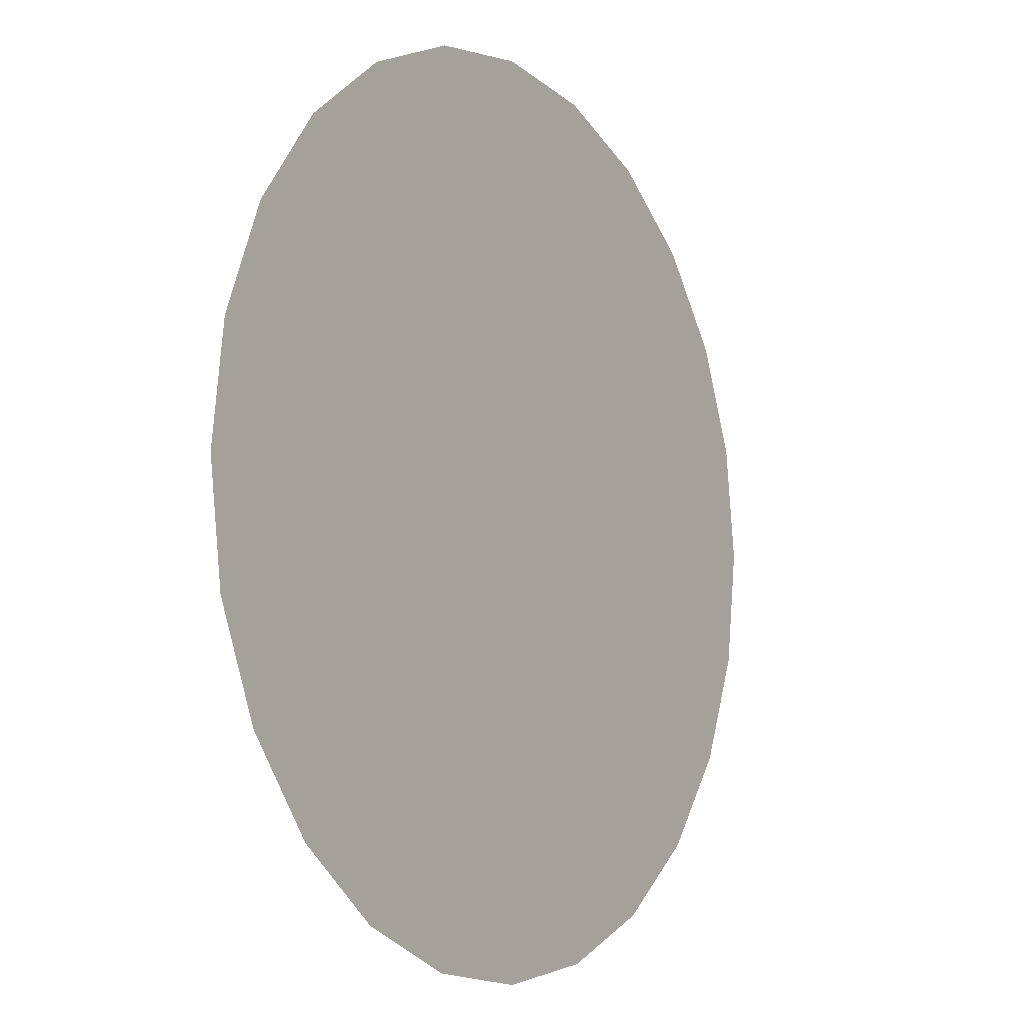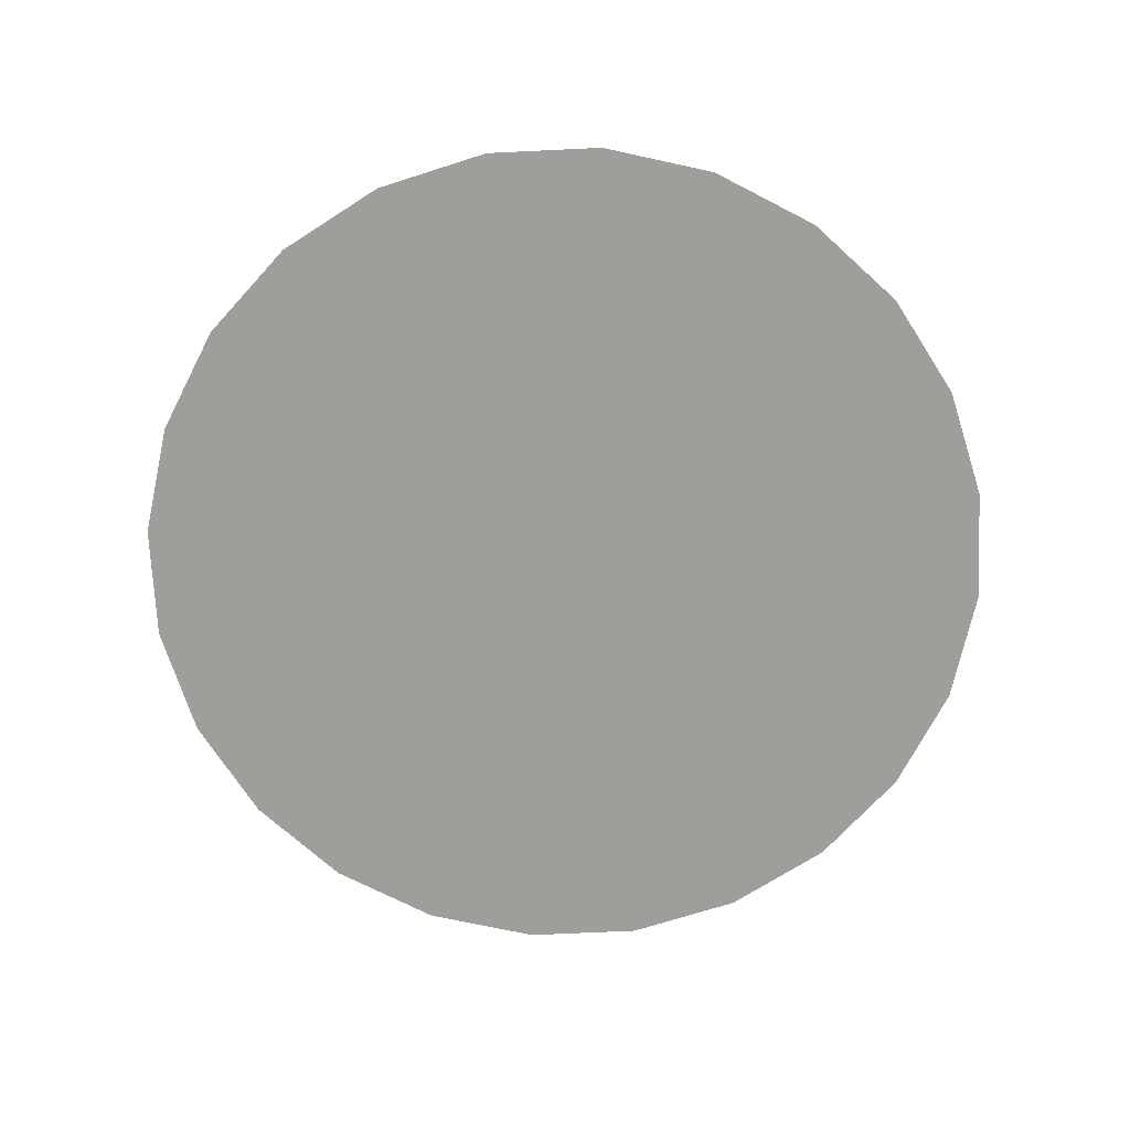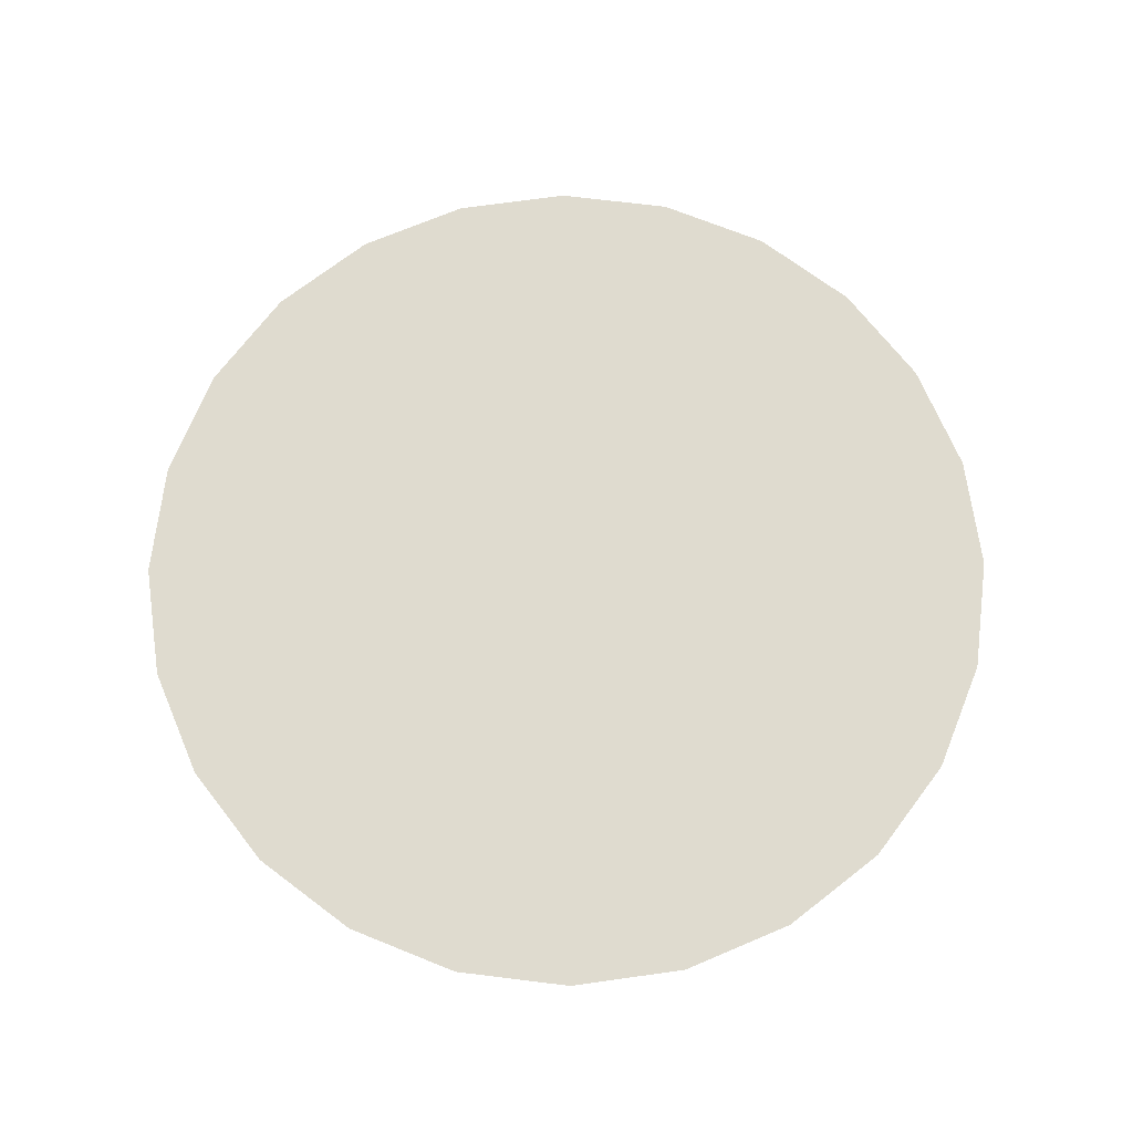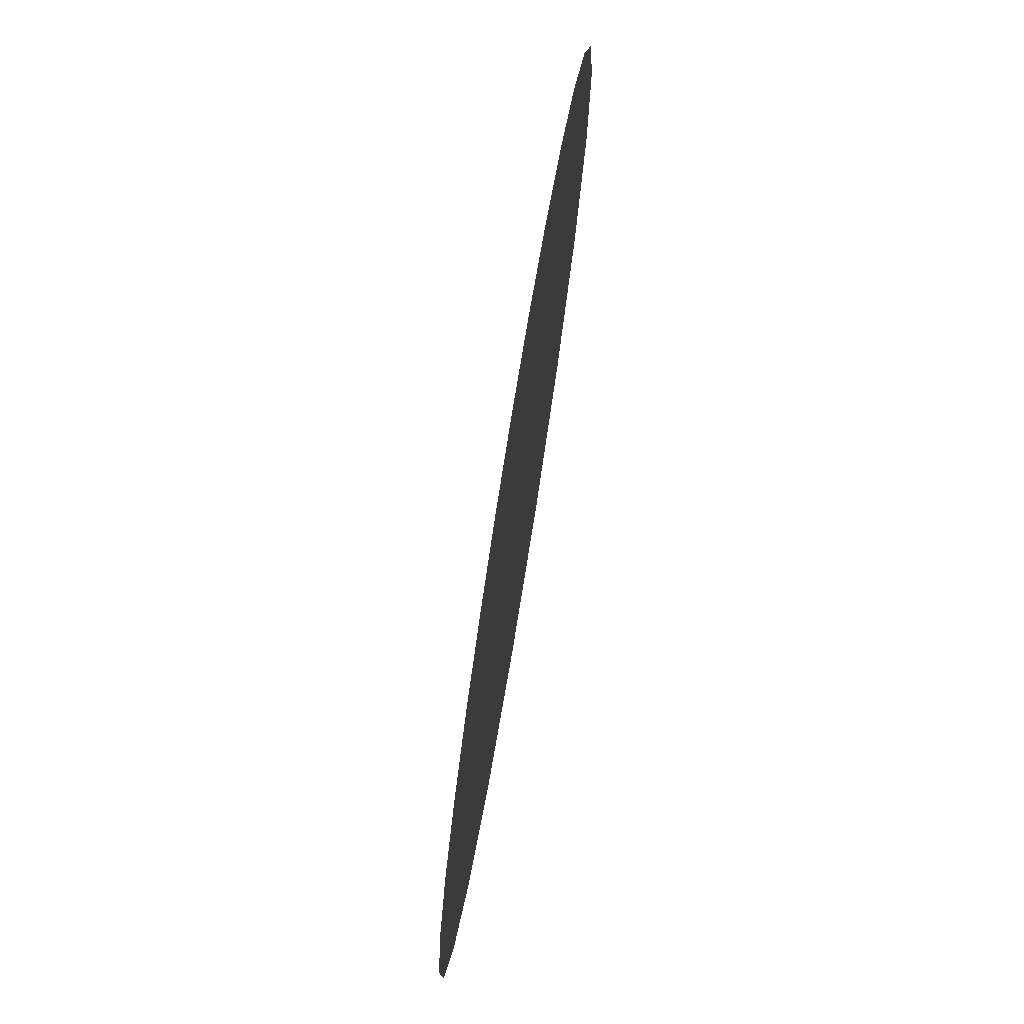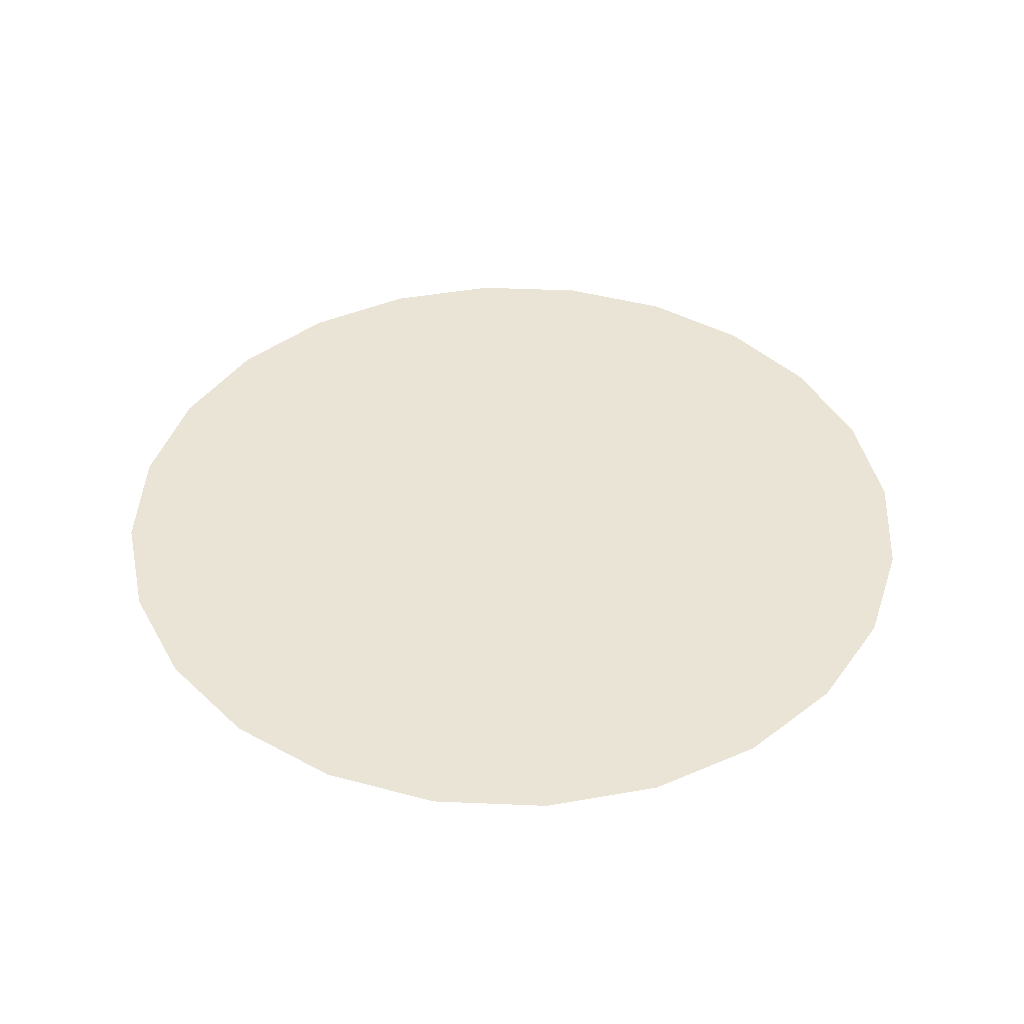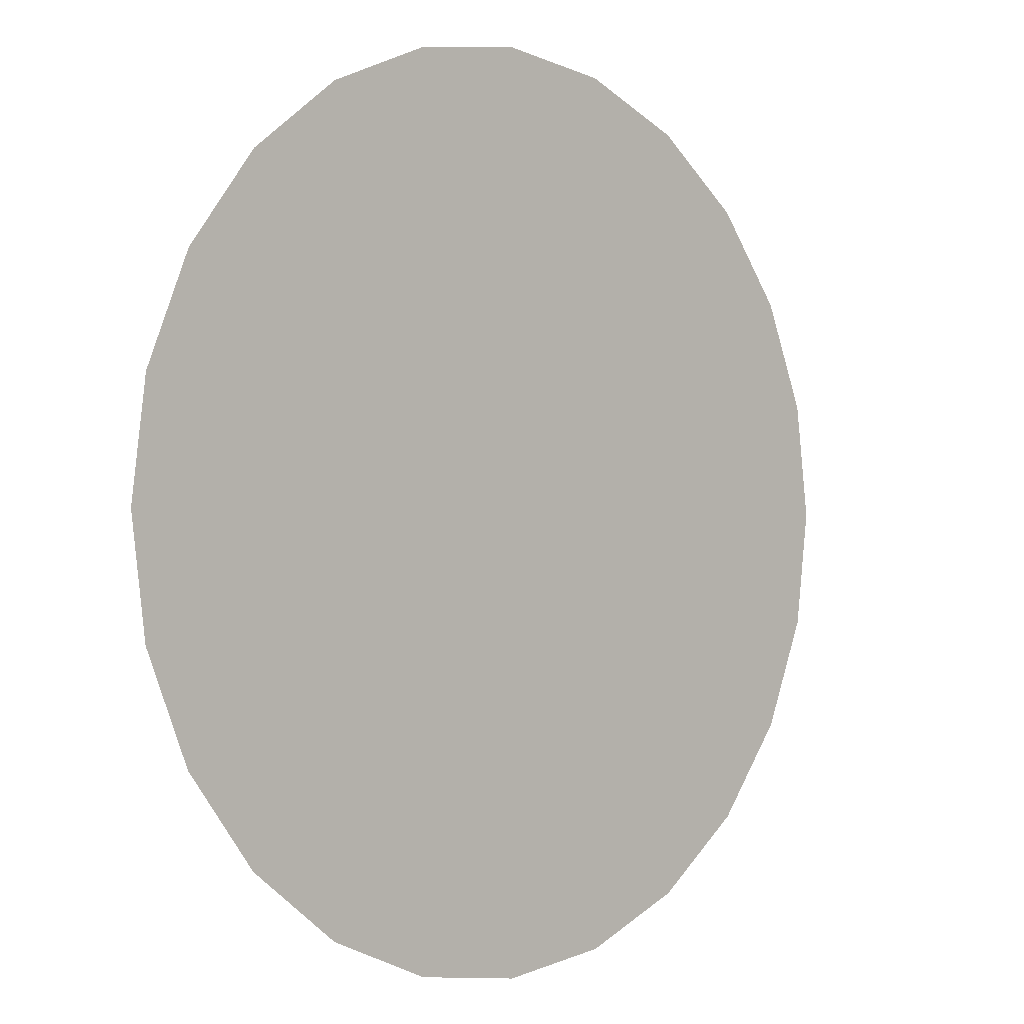
<metadata>
{"format":"obj","ext":"obj","renderer":"f3d","projection":"perspective","resolution":1024,"background":"white","views":[{"elev":-7.6,"azim":123.3,"up":"+Y"},{"elev":-70.8,"azim":-124.8,"up":"+Z"},{"elev":70.4,"azim":89.5,"up":"+Z"},{"elev":-75.5,"azim":80.7,"up":"+Y"},{"elev":42.5,"azim":-109.6,"up":"+Z"},{"elev":-0.6,"azim":135.5,"up":"+Y"}]}
</metadata>
<code>
g ETFX_CirclePlane
v -6.722e-08 -0.5048 -8.593e-07
v 4.391e-09 -2.955e-10 -7.782e-07
v 0.1307 -0.4876 -8.593e-07
v -0.1307 -0.4876 -8.593e-07
v 0.2524 -0.4372 -8.593e-07
v -0.2524 -0.4372 -8.593e-07
v 0.357 -0.357 -8.593e-07
v -0.357 -0.357 -8.593e-07
v 0.4372 -0.2524 -8.593e-07
v -0.4372 -0.2524 -8.593e-07
v 0.4876 -0.1307 -8.593e-07
v -0.4876 -0.1307 -8.593e-07
v 0.5048 -1.053e-07 -8.593e-07
v -0.5048 3.019e-07 -8.593e-07
v 0.4876 0.1307 -8.593e-07
v -0.4876 0.1307 -8.593e-07
v 0.4372 0.2524 -8.593e-07
v -0.4372 0.2524 -8.593e-07
v 0.357 0.357 -8.593e-07
v -0.357 0.357 -8.593e-07
v 0.2524 0.4372 -8.593e-07
v -0.2524 0.4372 -8.593e-07
v 0.1307 0.4876 -8.593e-07
v -0.1307 0.4876 -8.593e-07
v 2.638e-07 0.5048 -8.593e-07
g ETFX_CirclePlane_0
f 3 2 1
f 1 2 4
f 5 2 3
f 4 2 6
f 7 2 5
f 6 2 8
f 9 2 7
f 8 2 10
f 11 2 9
f 10 2 12
f 13 2 11
f 12 2 14
f 15 2 13
f 14 2 16
f 17 2 15
f 16 2 18
f 19 2 17
f 18 2 20
f 21 2 19
f 20 2 22
f 23 2 21
f 22 2 24
f 25 2 23
f 24 2 25

</code>
